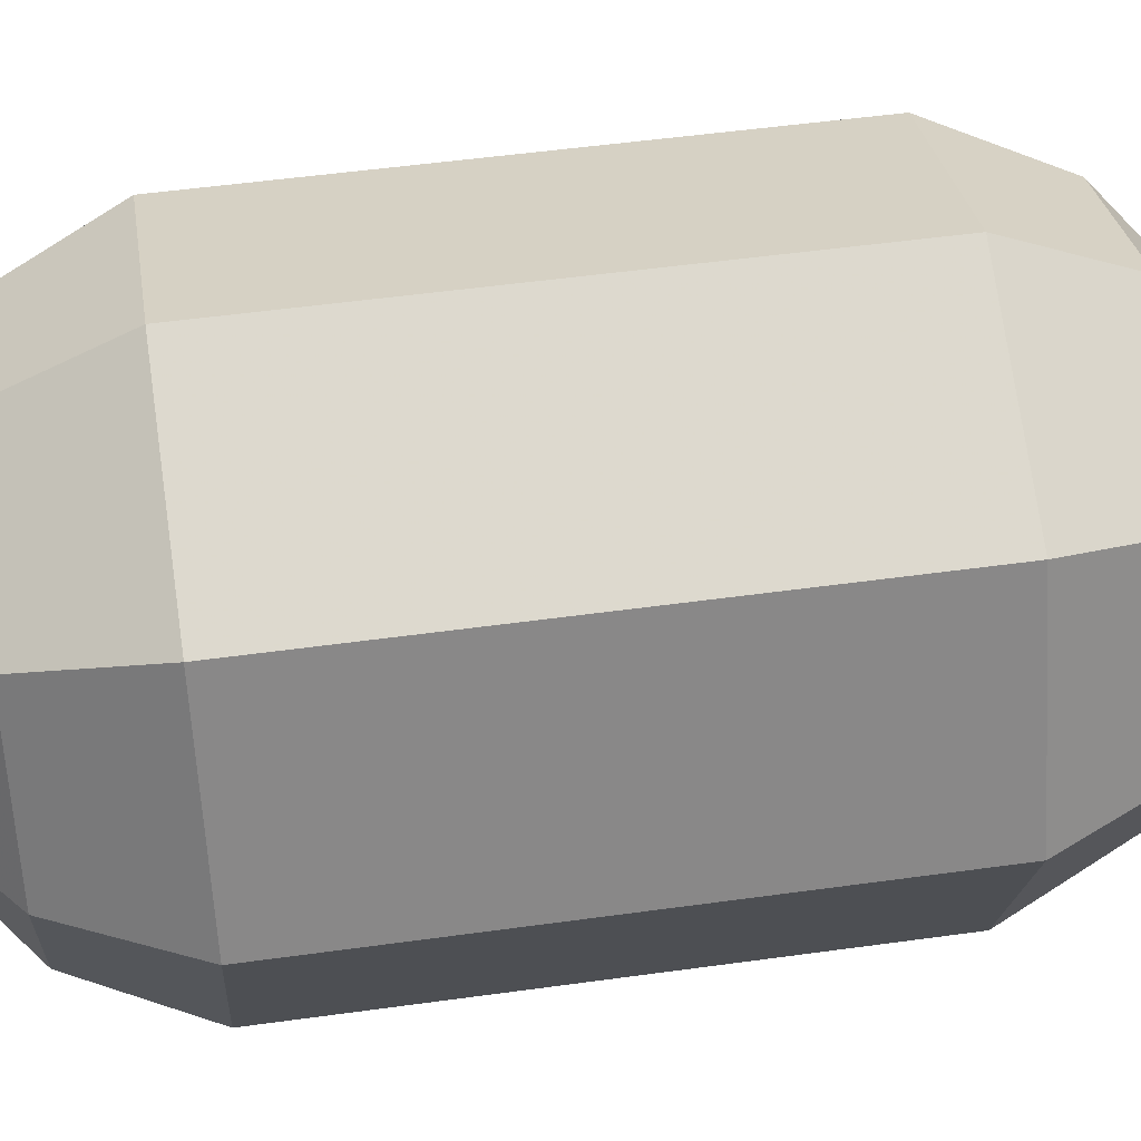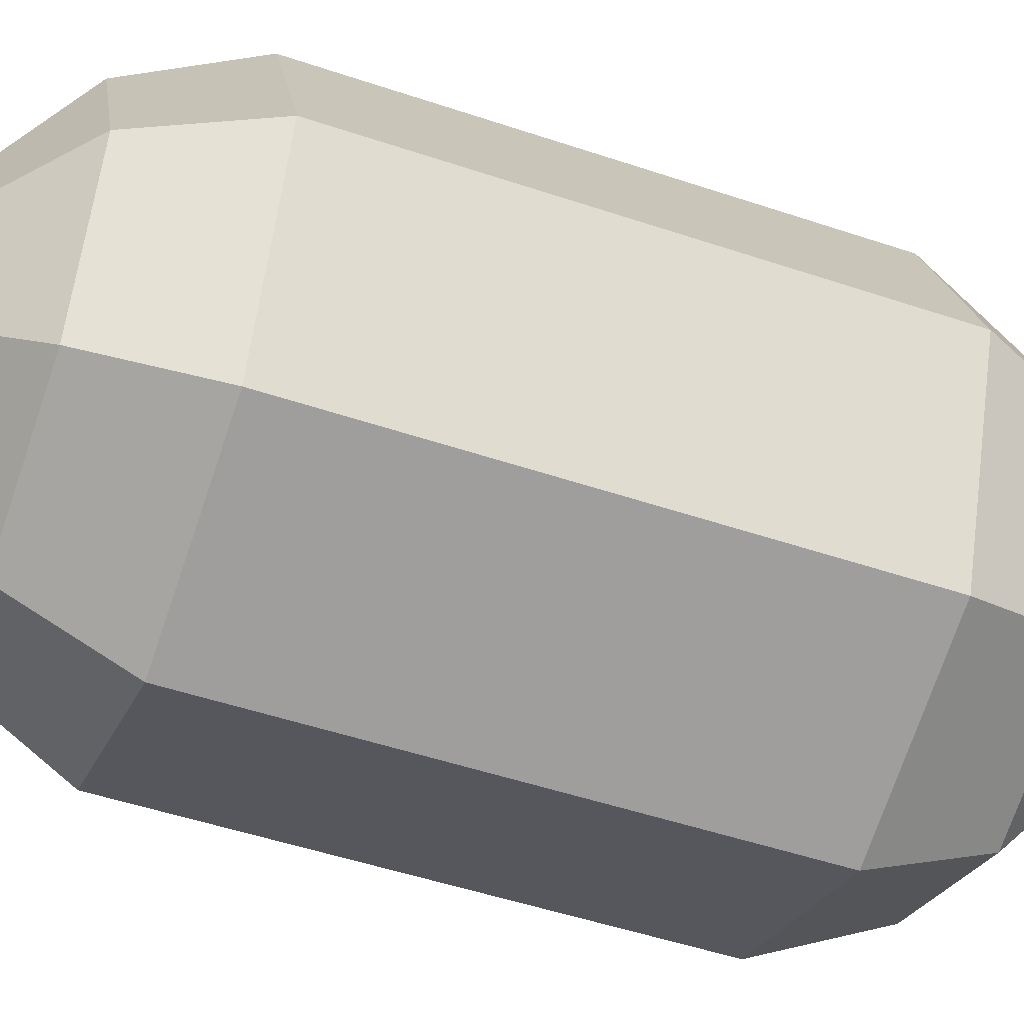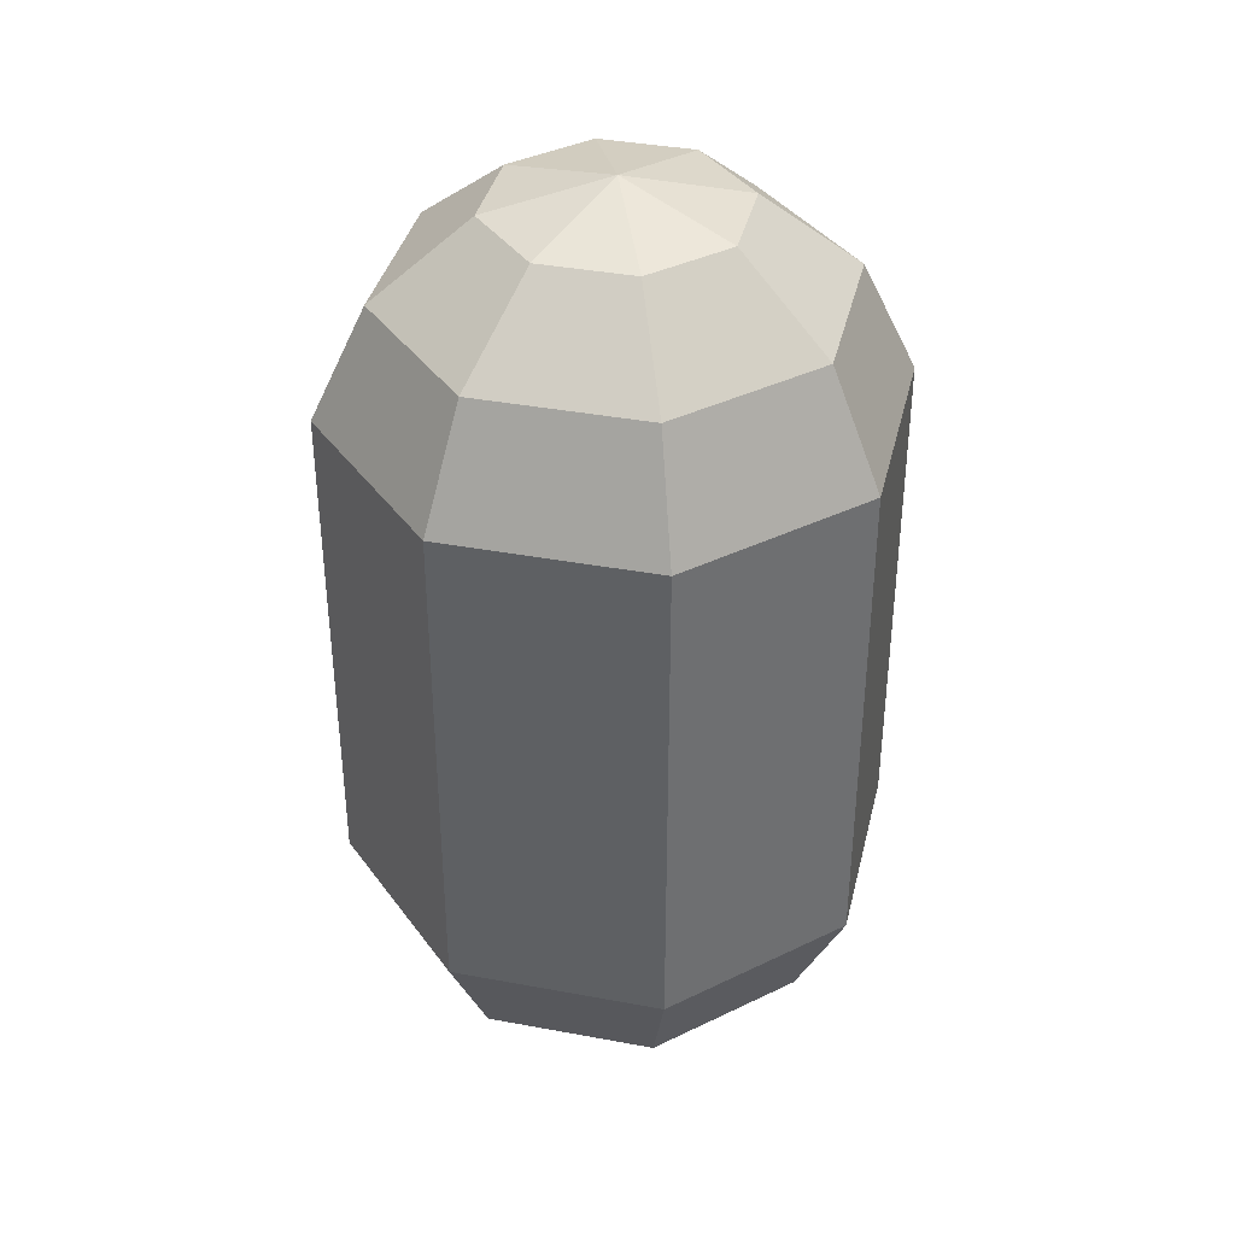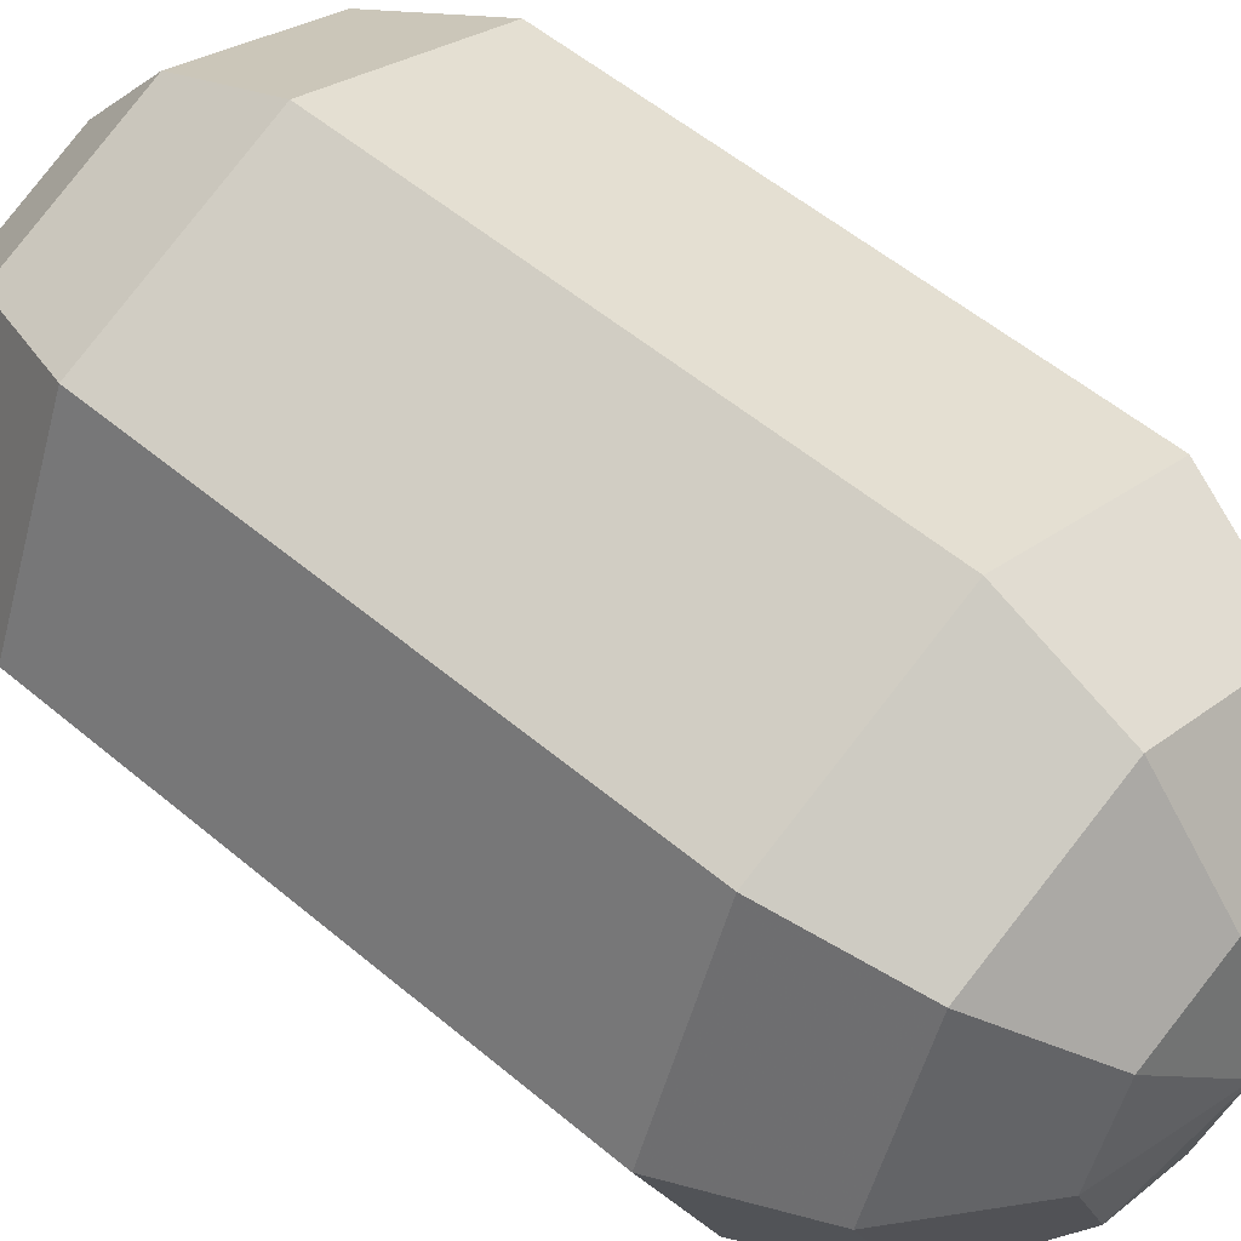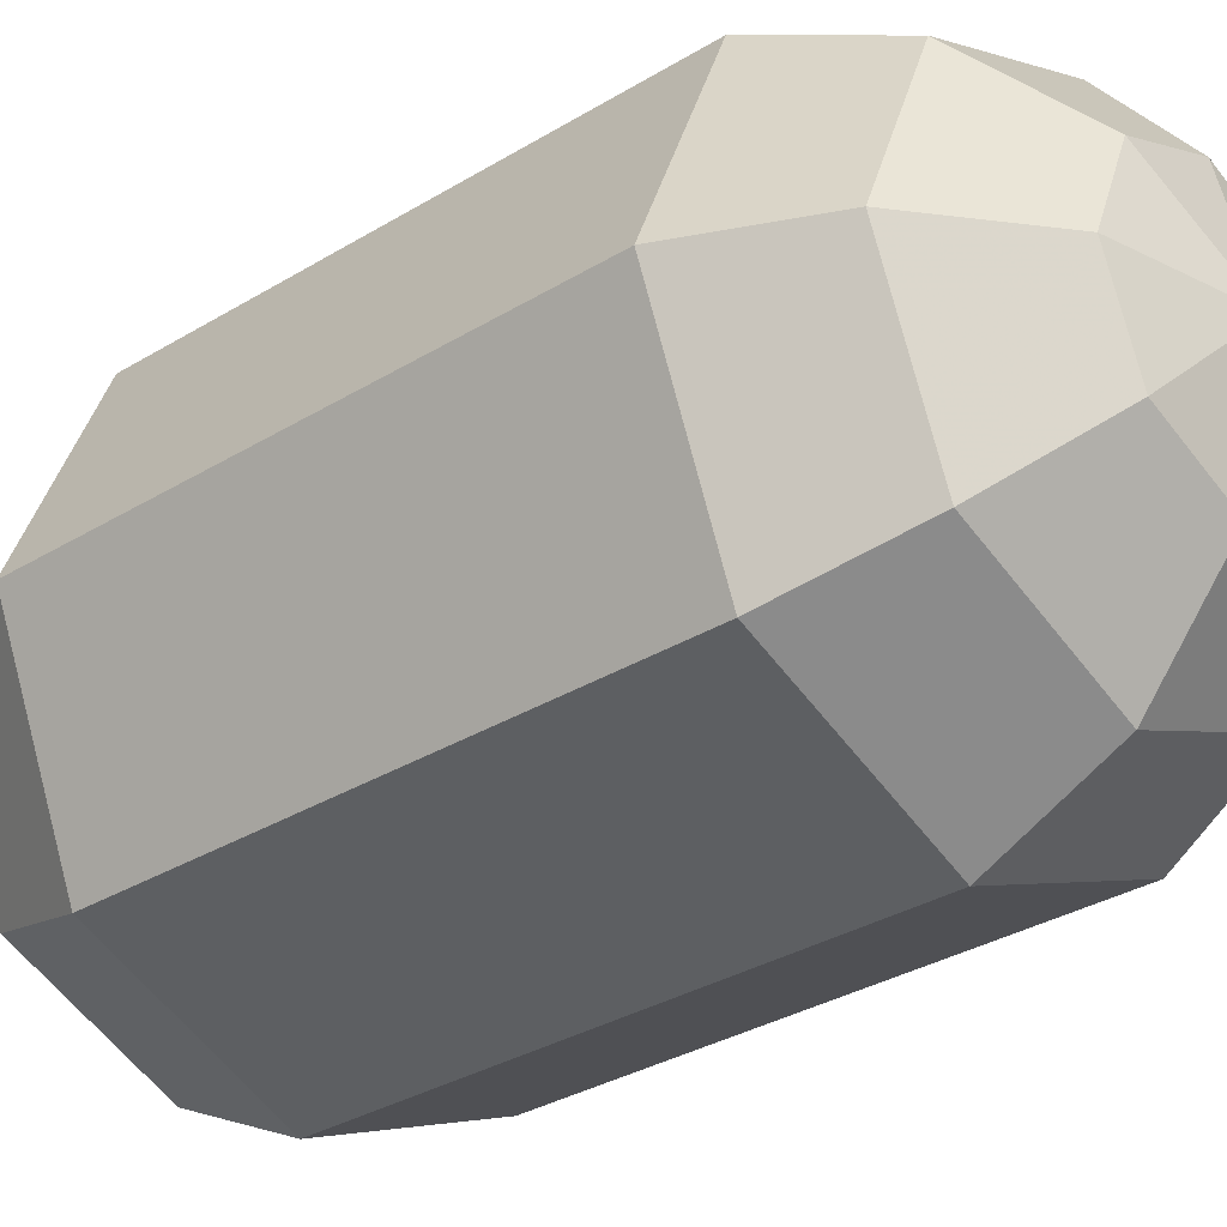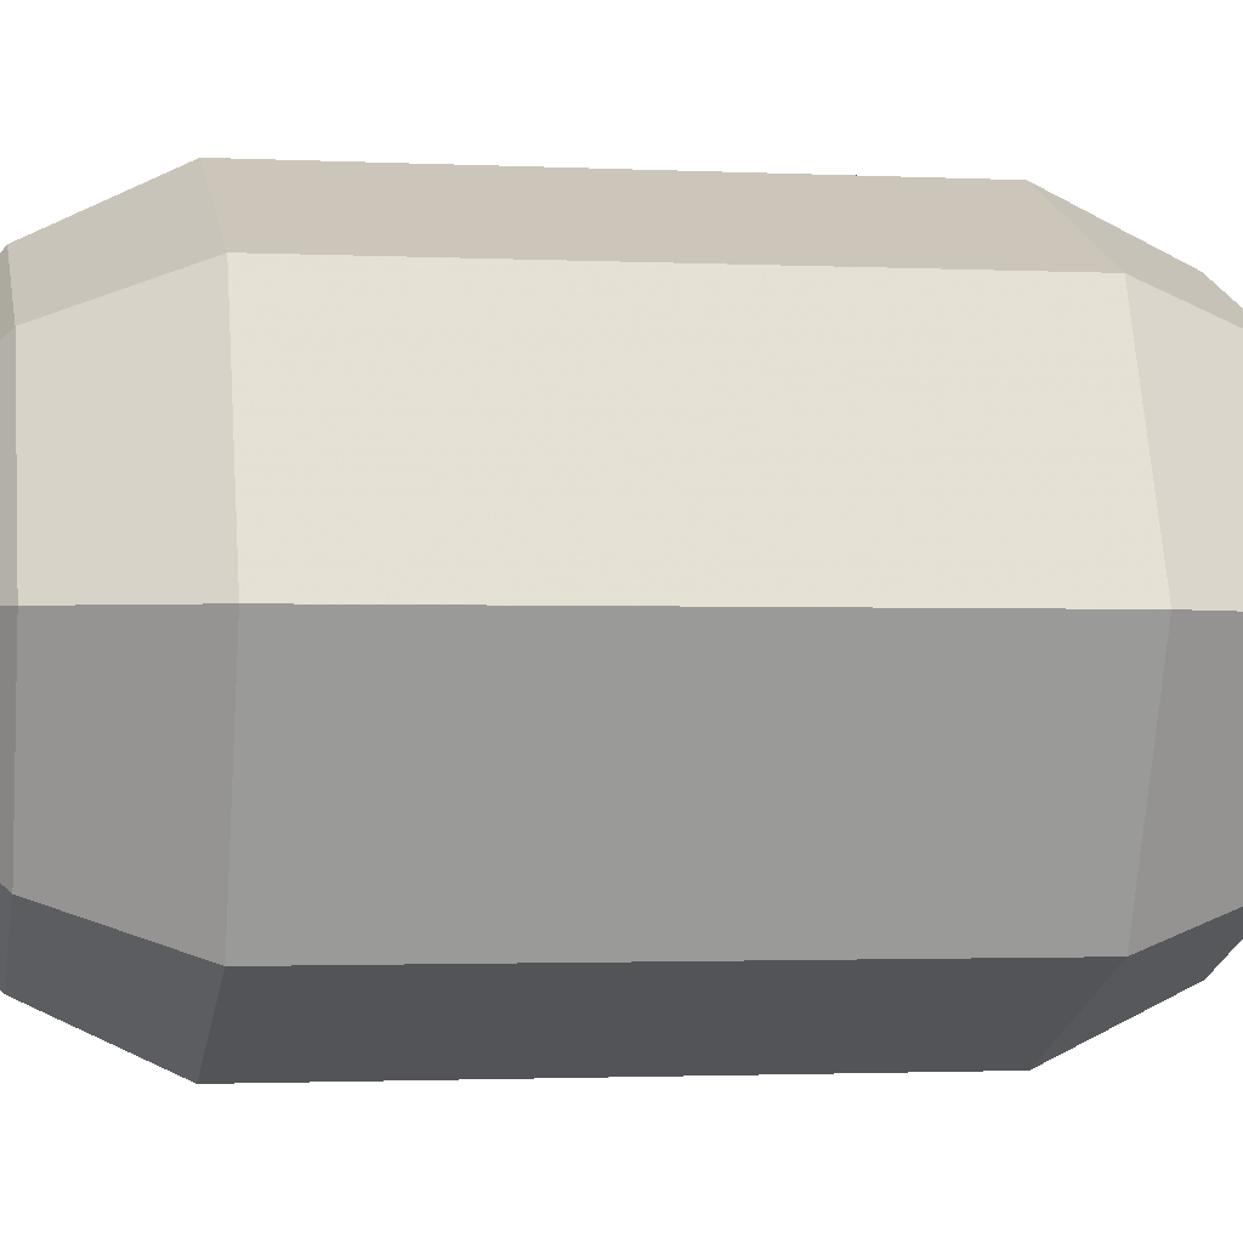
<metadata>
{"format":"obj","ext":"obj","renderer":"f3d","projection":"perspective","resolution":1024,"background":"white","views":[{"elev":50.2,"azim":81.3,"up":"+Y"},{"elev":-49.4,"azim":-110.5,"up":"+Y"},{"elev":38.1,"azim":-54.2,"up":"+Z"},{"elev":54.0,"azim":-48.1,"up":"+Y"},{"elev":-31.4,"azim":131.2,"up":"+Y"},{"elev":-1.7,"azim":-100.6,"up":"+Y"}]}
</metadata>
<code>
v 0 0 -1.237
v 0.3189 0 -1.164
v 0.5746 0 -0.9601
v 0.7165 0 -0.6655
v 0.7165 0 0.6655
v 0.5746 0 0.9601
v 0.3189 0 1.164
v 0 0 1.237
v 0.2255 0.2255 -1.164
v 0.4063 0.4063 -0.9601
v 0.5066 0.5066 -0.6655
v 0.5066 0.5066 0.6655
v 0.4063 0.4063 0.9601
v 0.2255 0.2255 1.164
v 0 0.3189 -1.164
v 0 0.5746 -0.9601
v 0 0.7165 -0.6655
v 0 0.7165 0.6655
v 0 0.5746 0.9601
v 0 0.3189 1.164
v -0.2255 0.2255 -1.164
v -0.4063 0.4063 -0.9601
v -0.5066 0.5066 -0.6655
v -0.5066 0.5066 0.6655
v -0.4063 0.4063 0.9601
v -0.2255 0.2255 1.164
v -0.3189 0 -1.164
v -0.5746 0 -0.9601
v -0.7165 0 -0.6655
v -0.7165 0 0.6655
v -0.5746 0 0.9601
v -0.3189 0 1.164
v -0.2255 -0.2255 -1.164
v -0.4063 -0.4063 -0.9601
v -0.5066 -0.5066 -0.6655
v -0.5066 -0.5066 0.6655
v -0.4063 -0.4063 0.9601
v -0.2255 -0.2255 1.164
v -0 -0.3189 -1.164
v -0 -0.5746 -0.9601
v -0 -0.7165 -0.6655
v -0 -0.7165 0.6655
v -0 -0.5746 0.9601
v -0 -0.3189 1.164
v 0.2255 -0.2255 -1.164
v 0.4063 -0.4063 -0.9601
v 0.5066 -0.5066 -0.6655
v 0.5066 -0.5066 0.6655
v 0.4063 -0.4063 0.9601
v 0.2255 -0.2255 1.164
f 2 1 9
f 2 9 3
f 3 9 10
f 3 10 4
f 4 10 11
f 4 11 5
f 5 11 12
f 5 12 6
f 6 12 13
f 6 13 7
f 7 13 14
f 7 14 8
f 9 1 15
f 9 15 10
f 10 15 16
f 10 16 11
f 11 16 17
f 11 17 12
f 12 17 18
f 12 18 13
f 13 18 19
f 13 19 14
f 14 19 20
f 14 20 8
f 15 1 21
f 15 21 16
f 16 21 22
f 16 22 17
f 17 22 23
f 17 23 18
f 18 23 24
f 18 24 19
f 19 24 25
f 19 25 20
f 20 25 26
f 20 26 8
f 21 1 27
f 21 27 22
f 22 27 28
f 22 28 23
f 23 28 29
f 23 29 24
f 24 29 30
f 24 30 25
f 25 30 31
f 25 31 26
f 26 31 32
f 26 32 8
f 27 1 33
f 27 33 28
f 28 33 34
f 28 34 29
f 29 34 35
f 29 35 30
f 30 35 36
f 30 36 31
f 31 36 37
f 31 37 32
f 32 37 38
f 32 38 8
f 33 1 39
f 33 39 34
f 34 39 40
f 34 40 35
f 35 40 41
f 35 41 36
f 36 41 42
f 36 42 37
f 37 42 43
f 37 43 38
f 38 43 44
f 38 44 8
f 39 1 45
f 39 45 40
f 40 45 46
f 40 46 41
f 41 46 47
f 41 47 42
f 42 47 48
f 42 48 43
f 43 48 49
f 43 49 44
f 44 49 50
f 44 50 8
f 45 1 2
f 45 2 46
f 46 2 3
f 46 3 47
f 47 3 4
f 47 4 48
f 48 4 5
f 48 5 49
f 49 5 6
f 49 6 50
f 50 6 7
f 50 7 8

</code>
